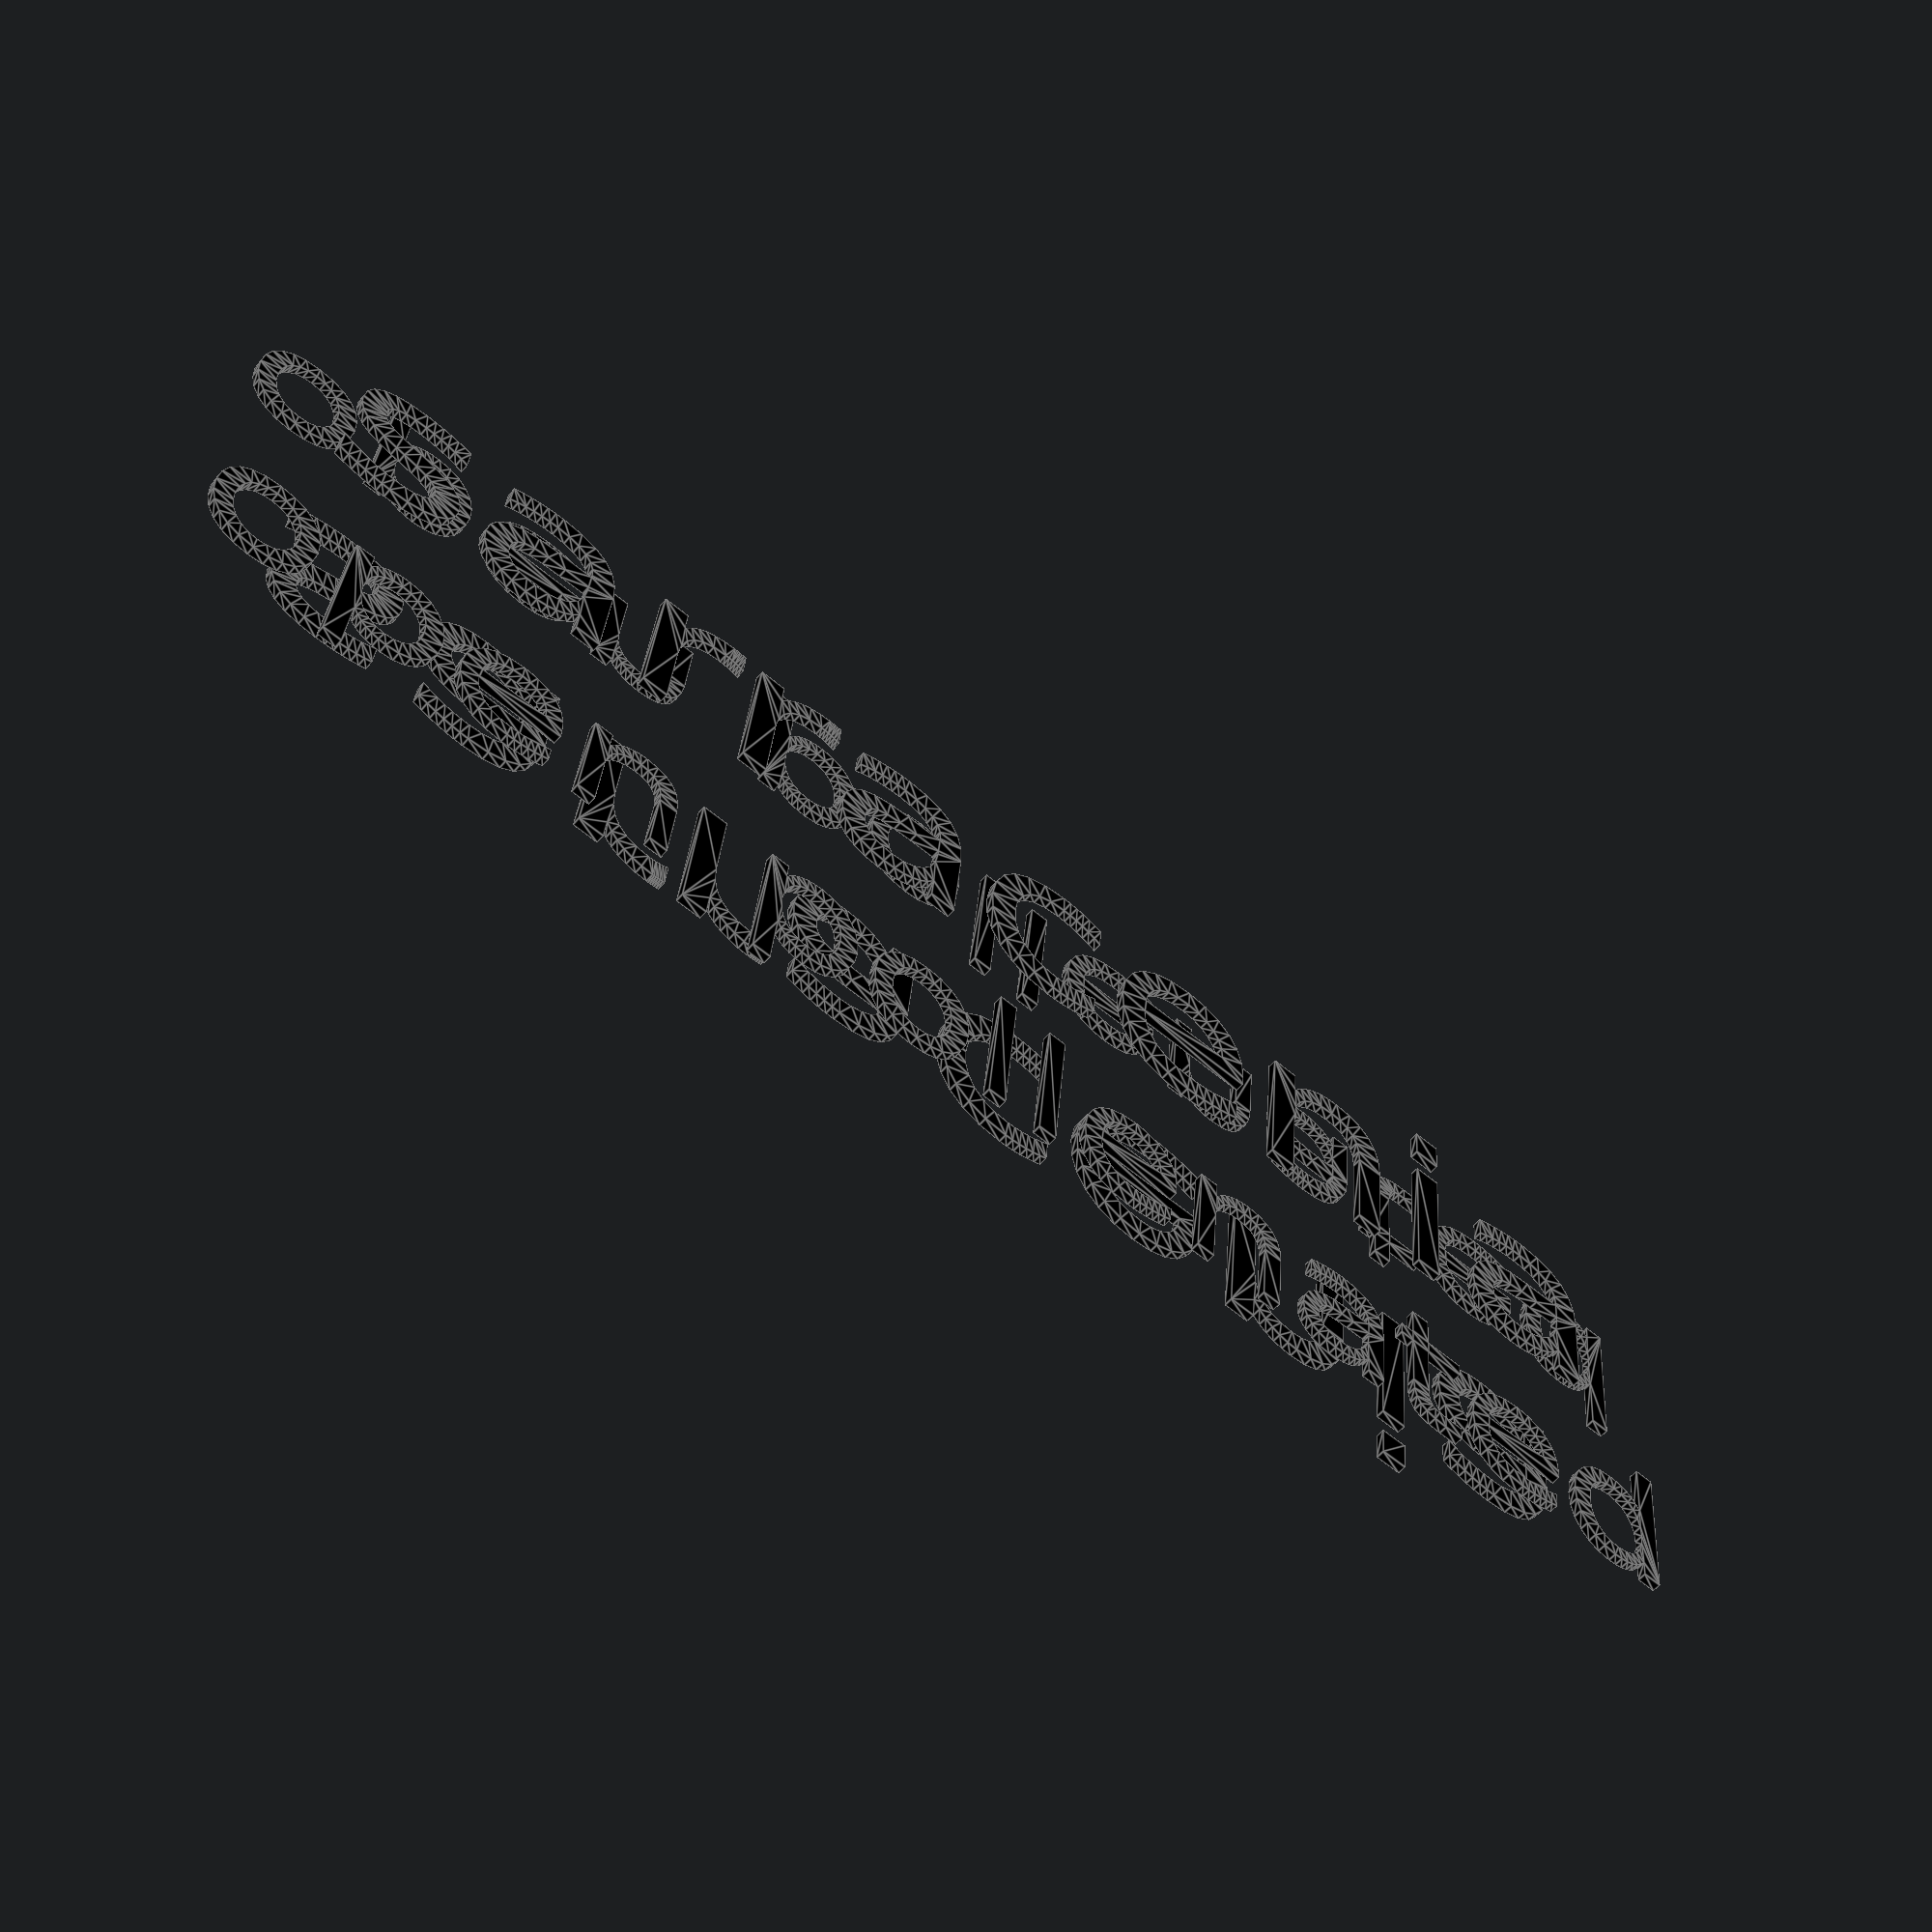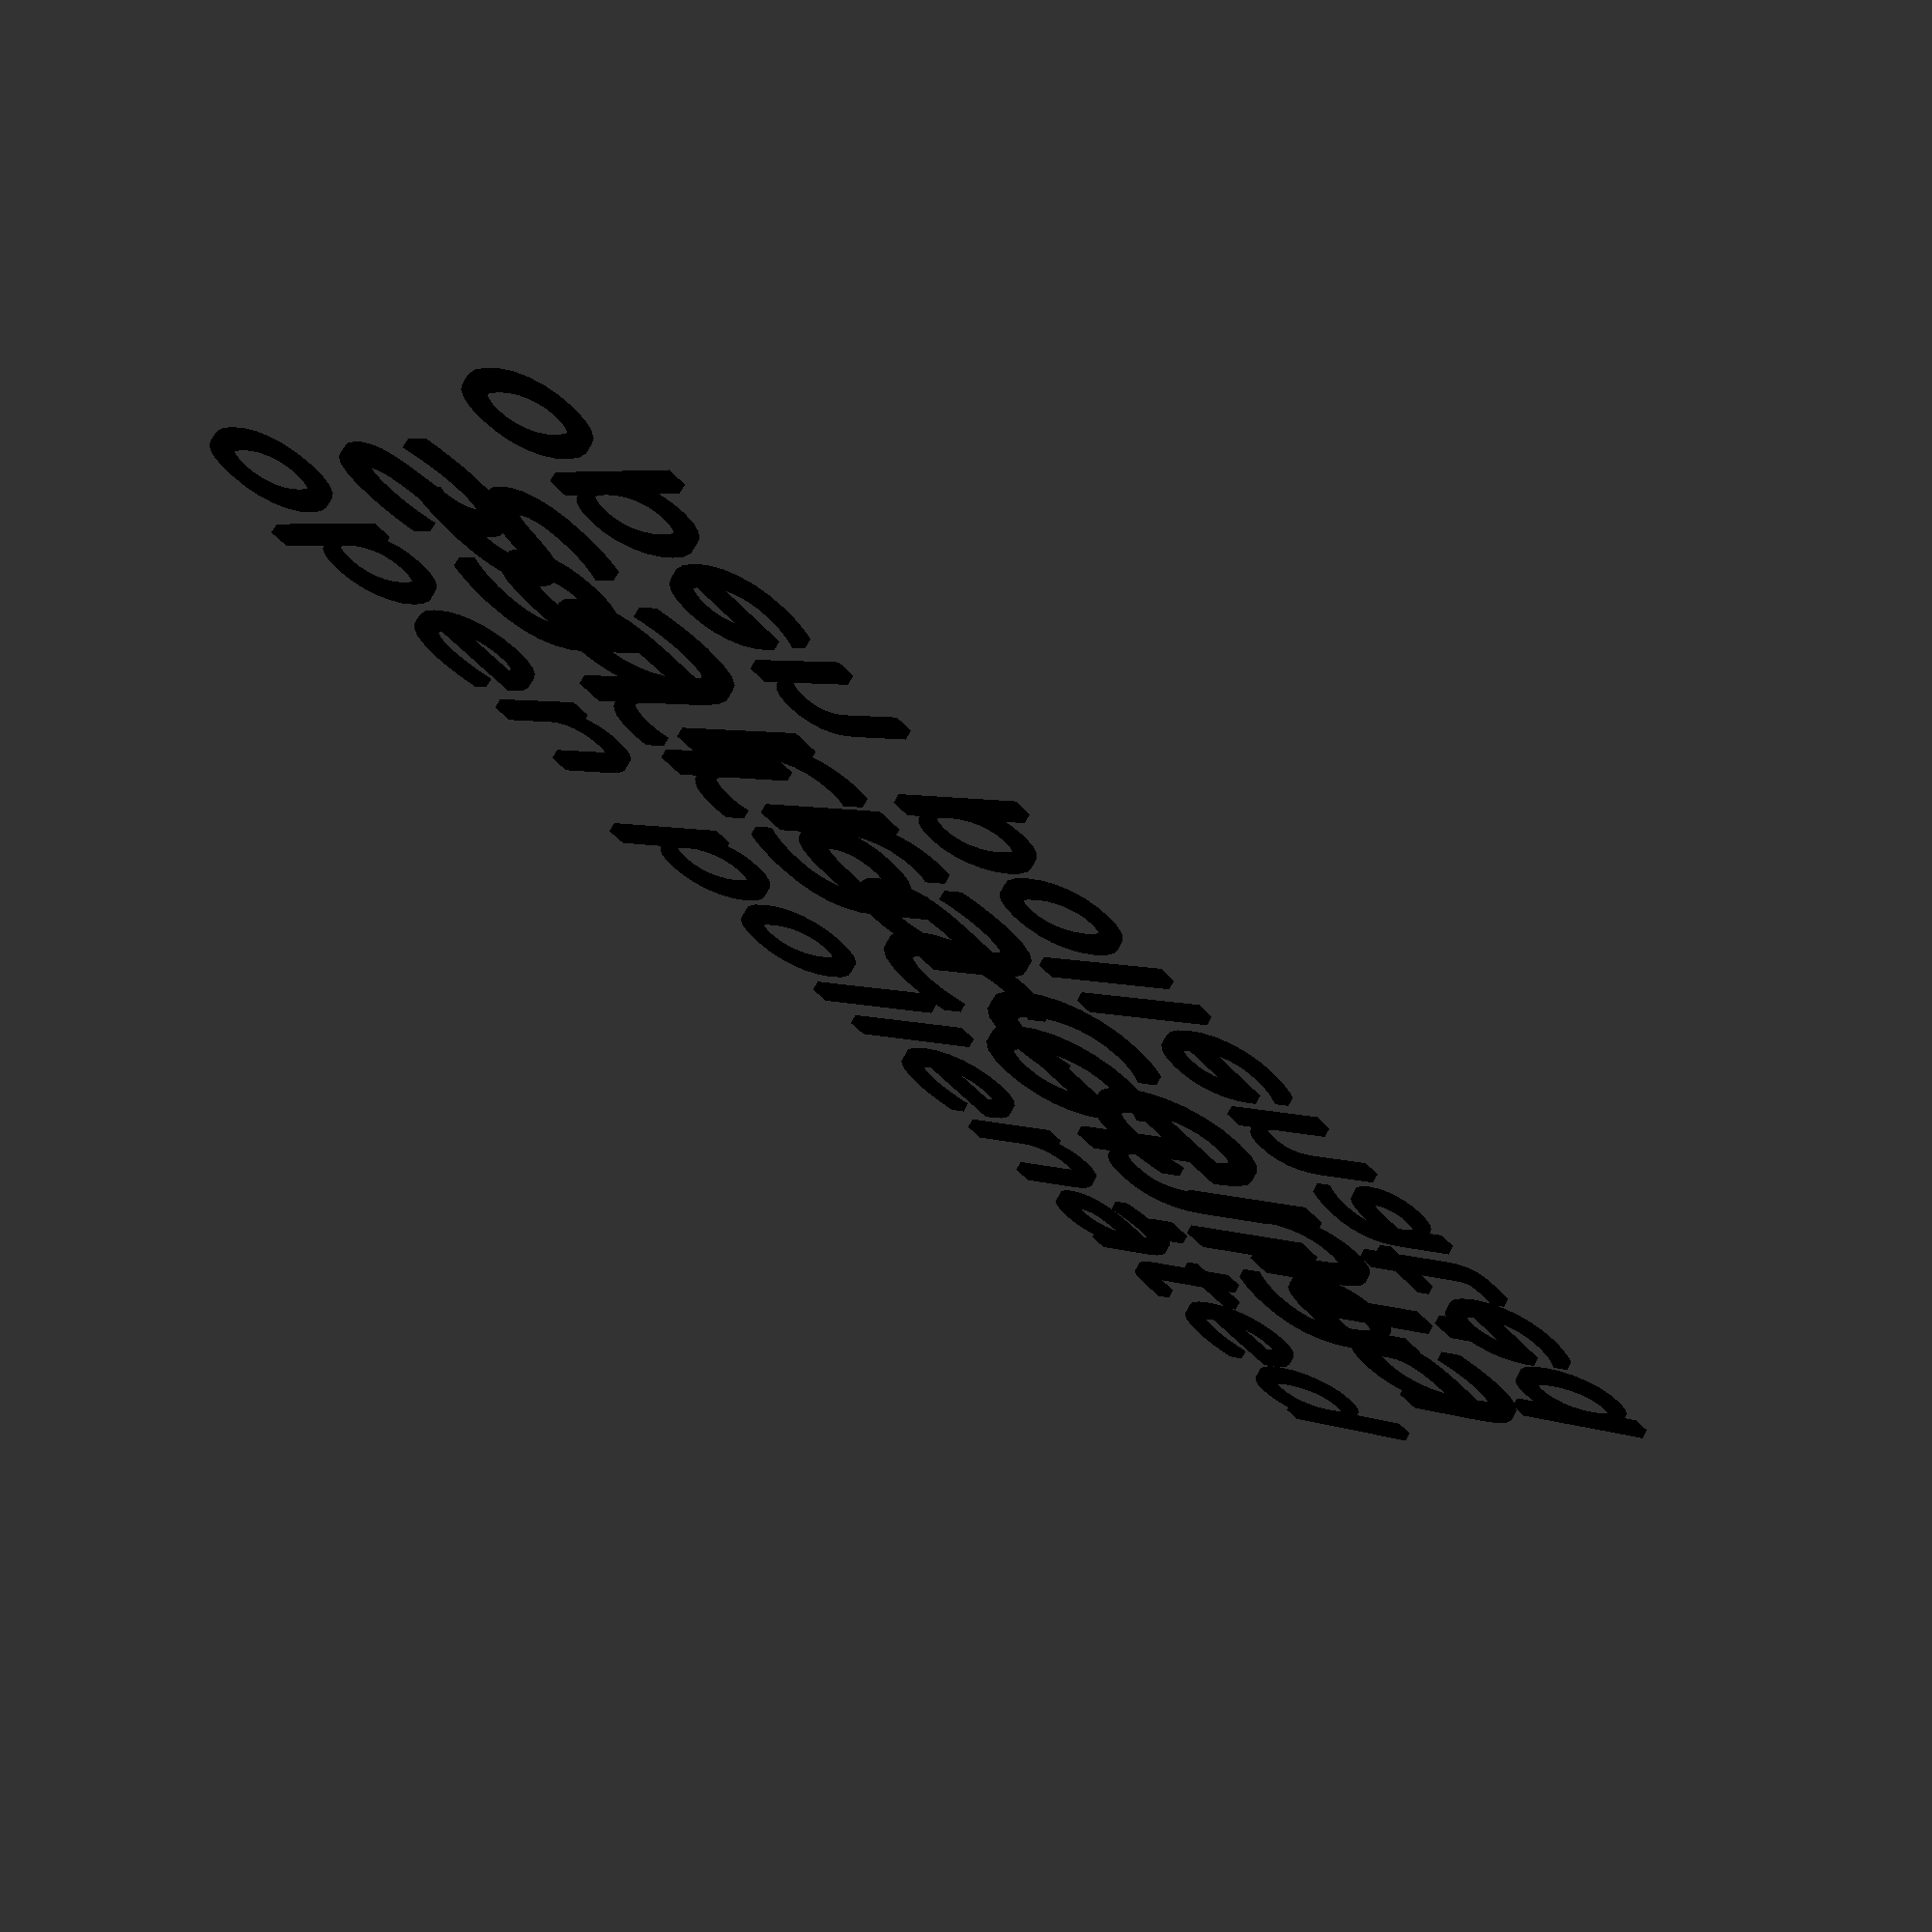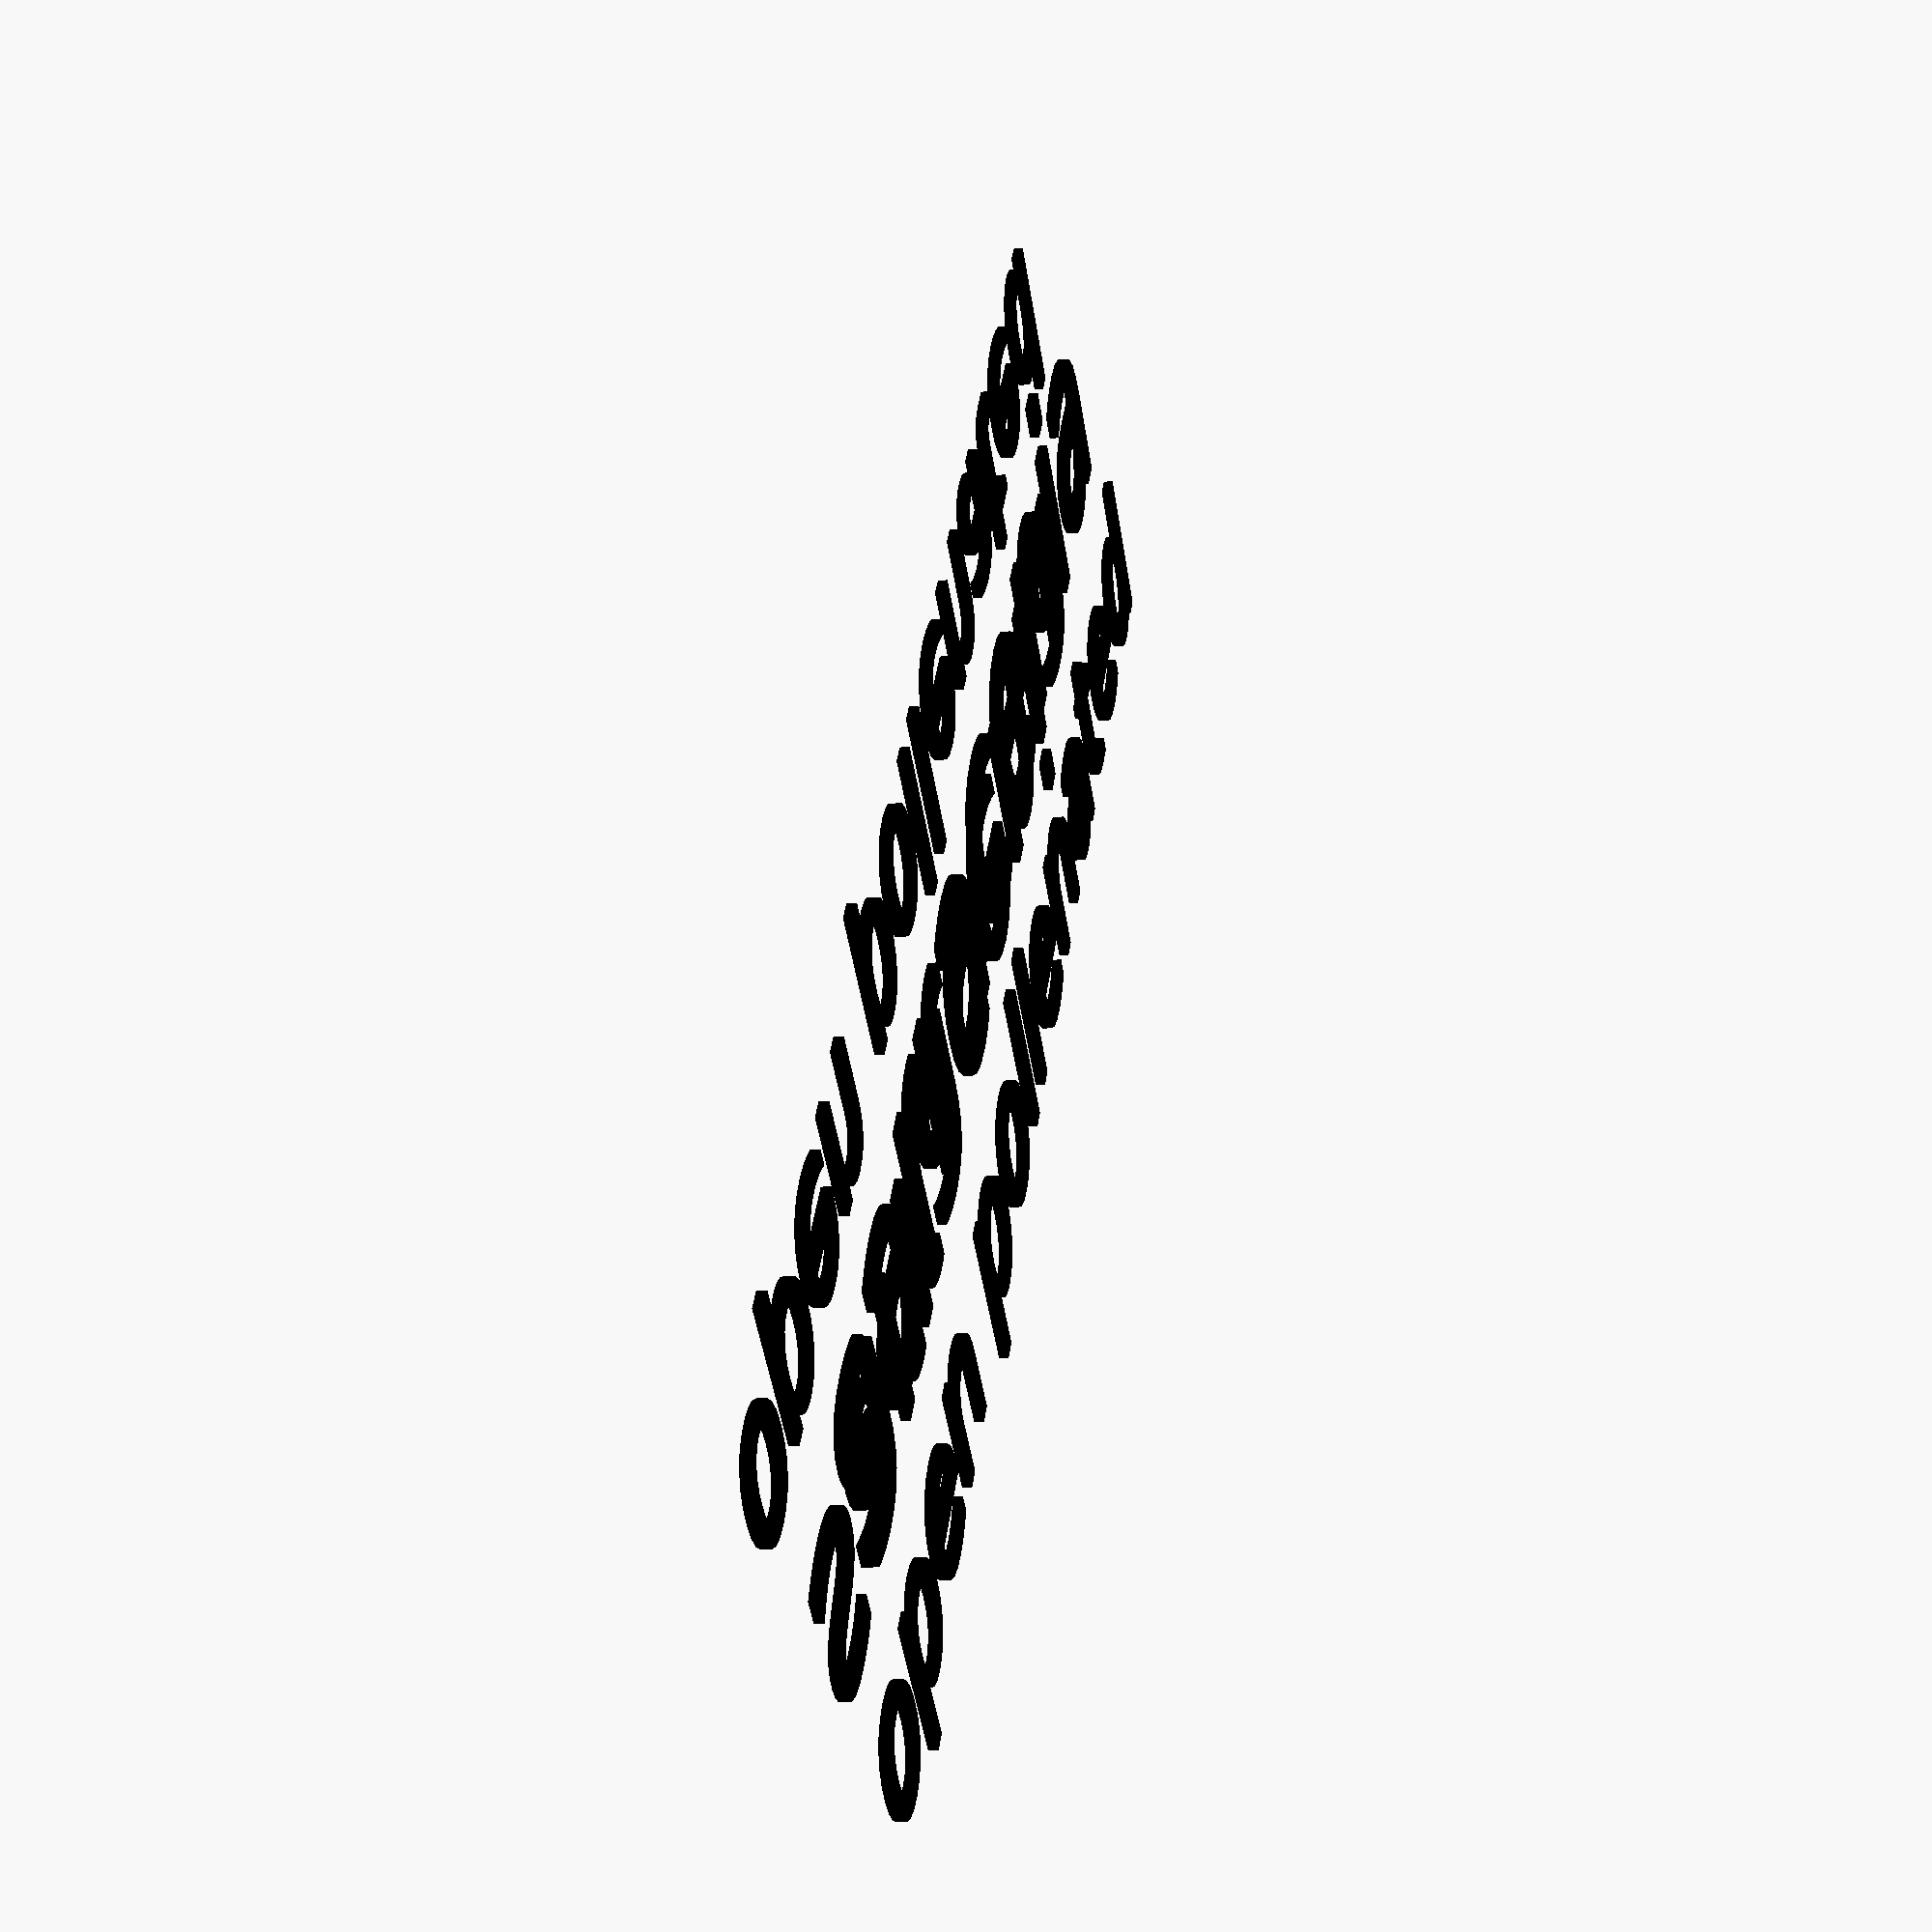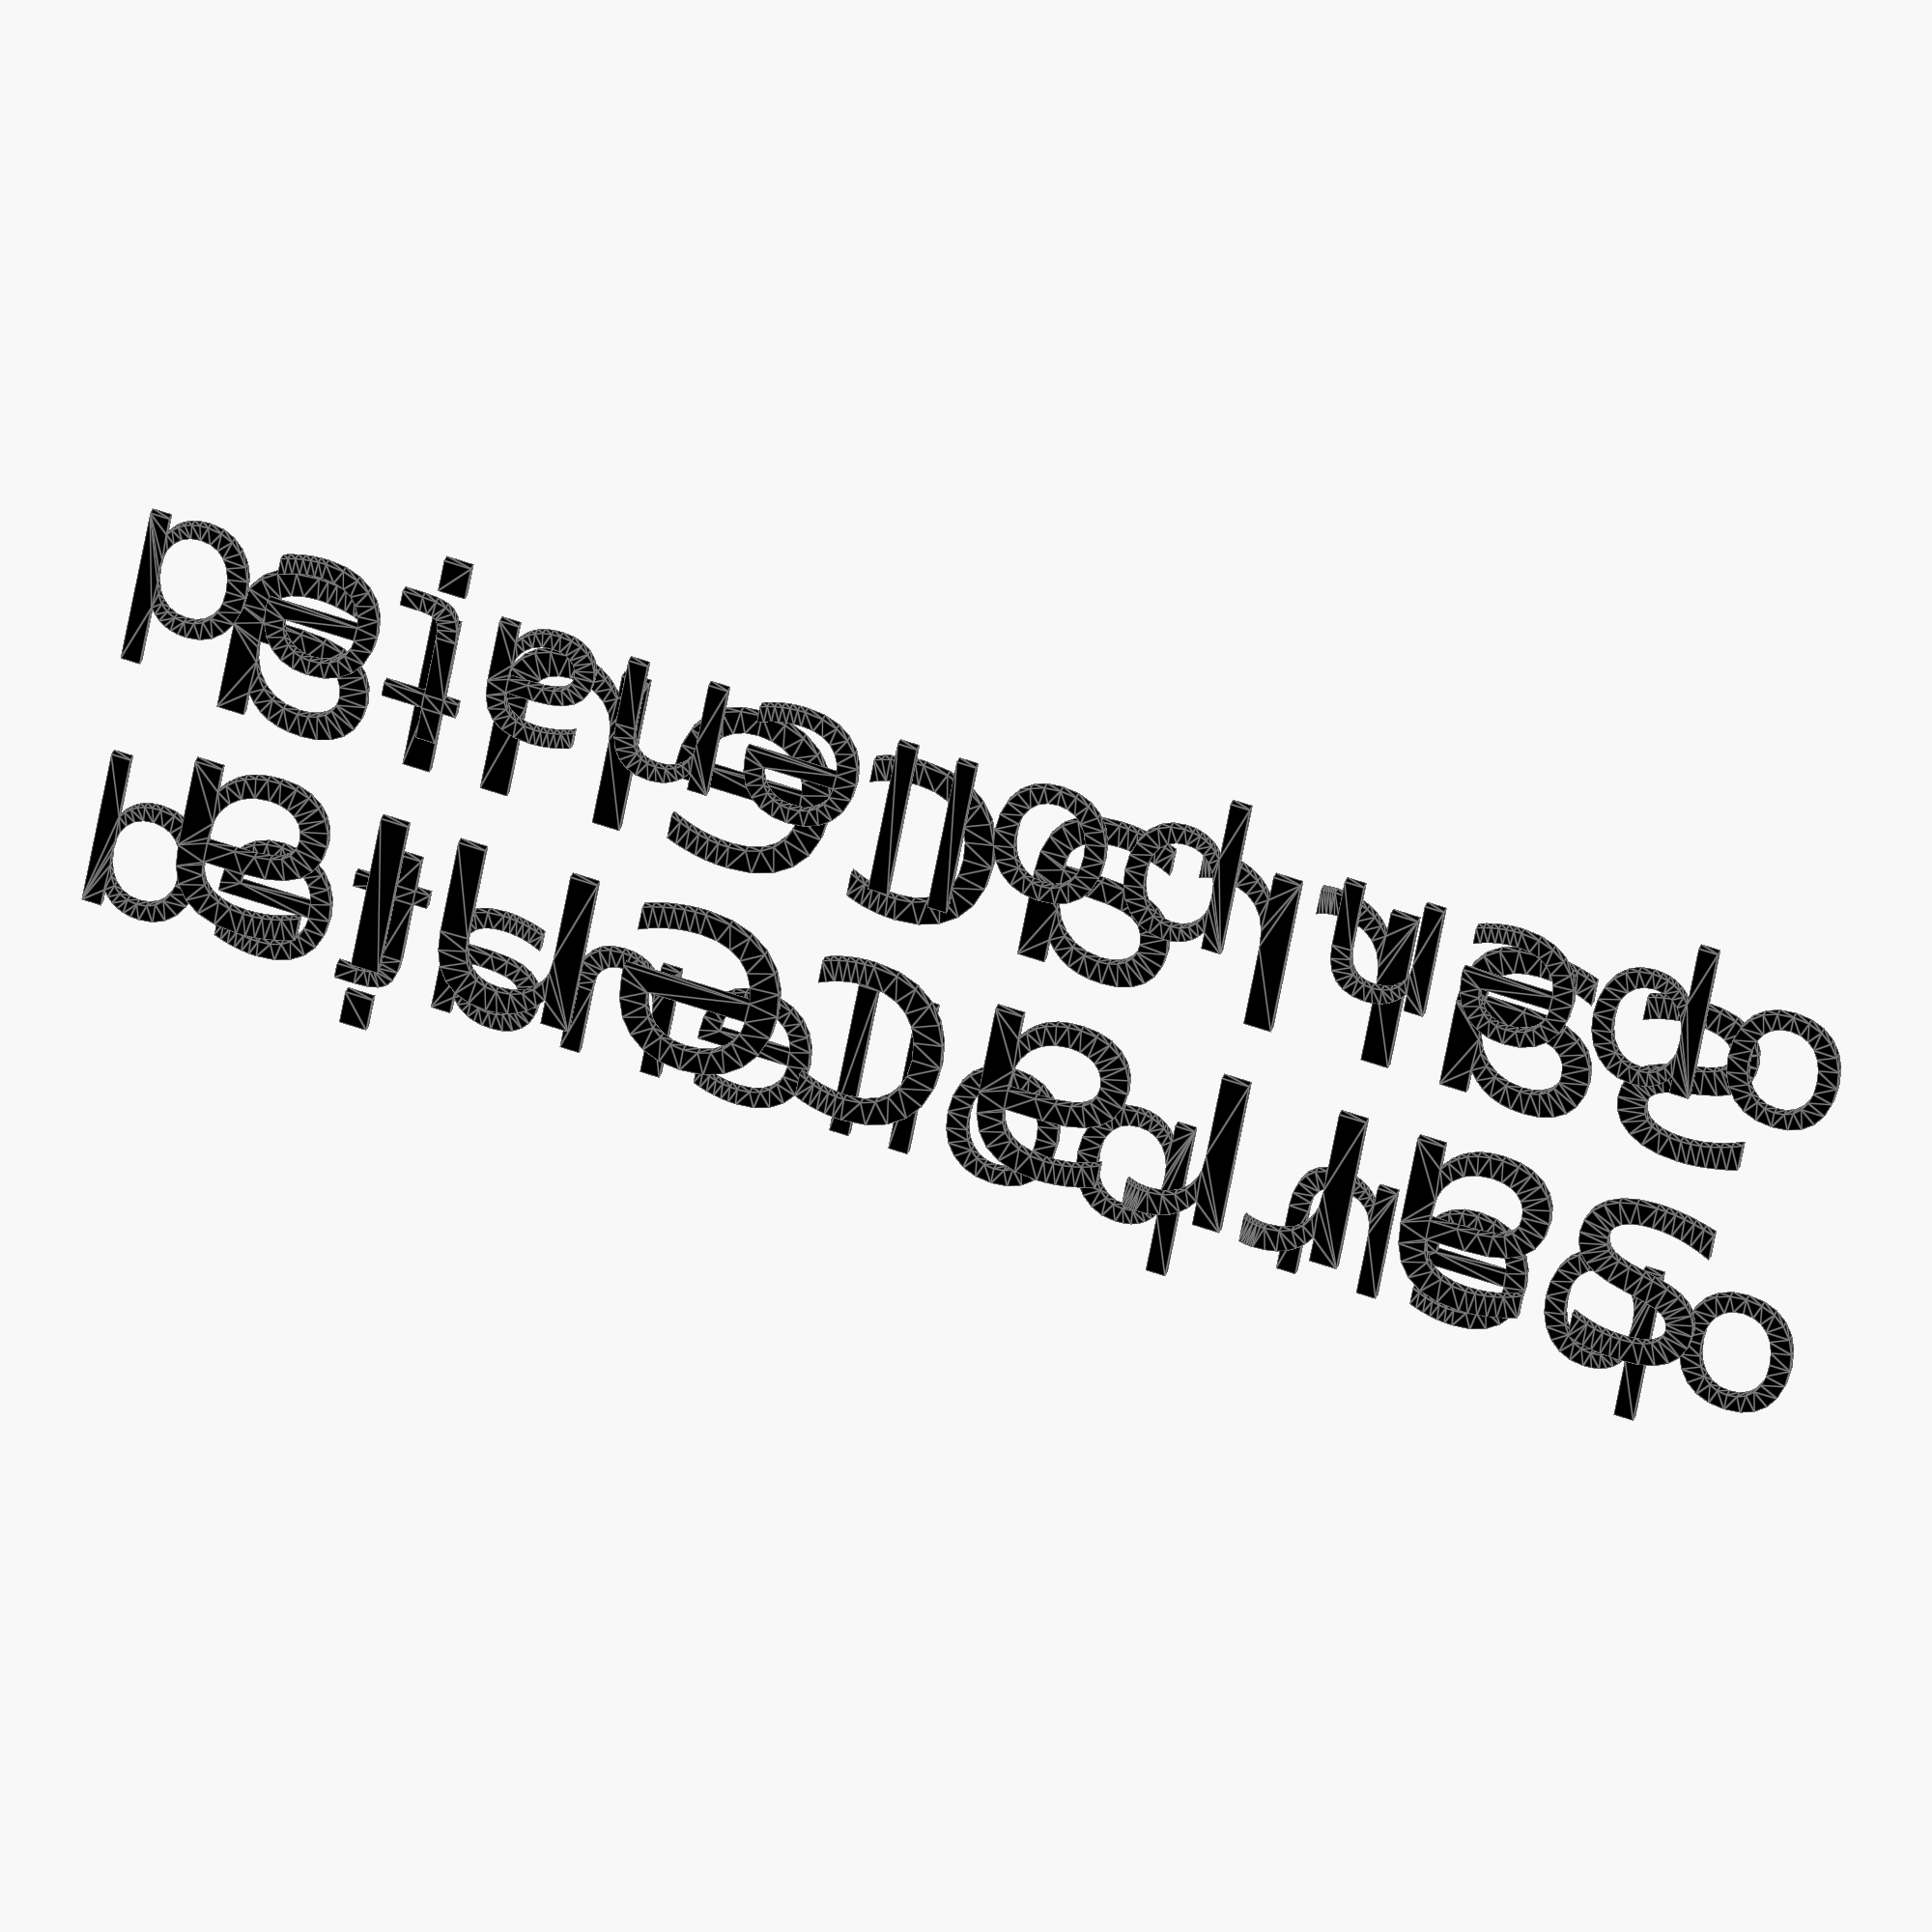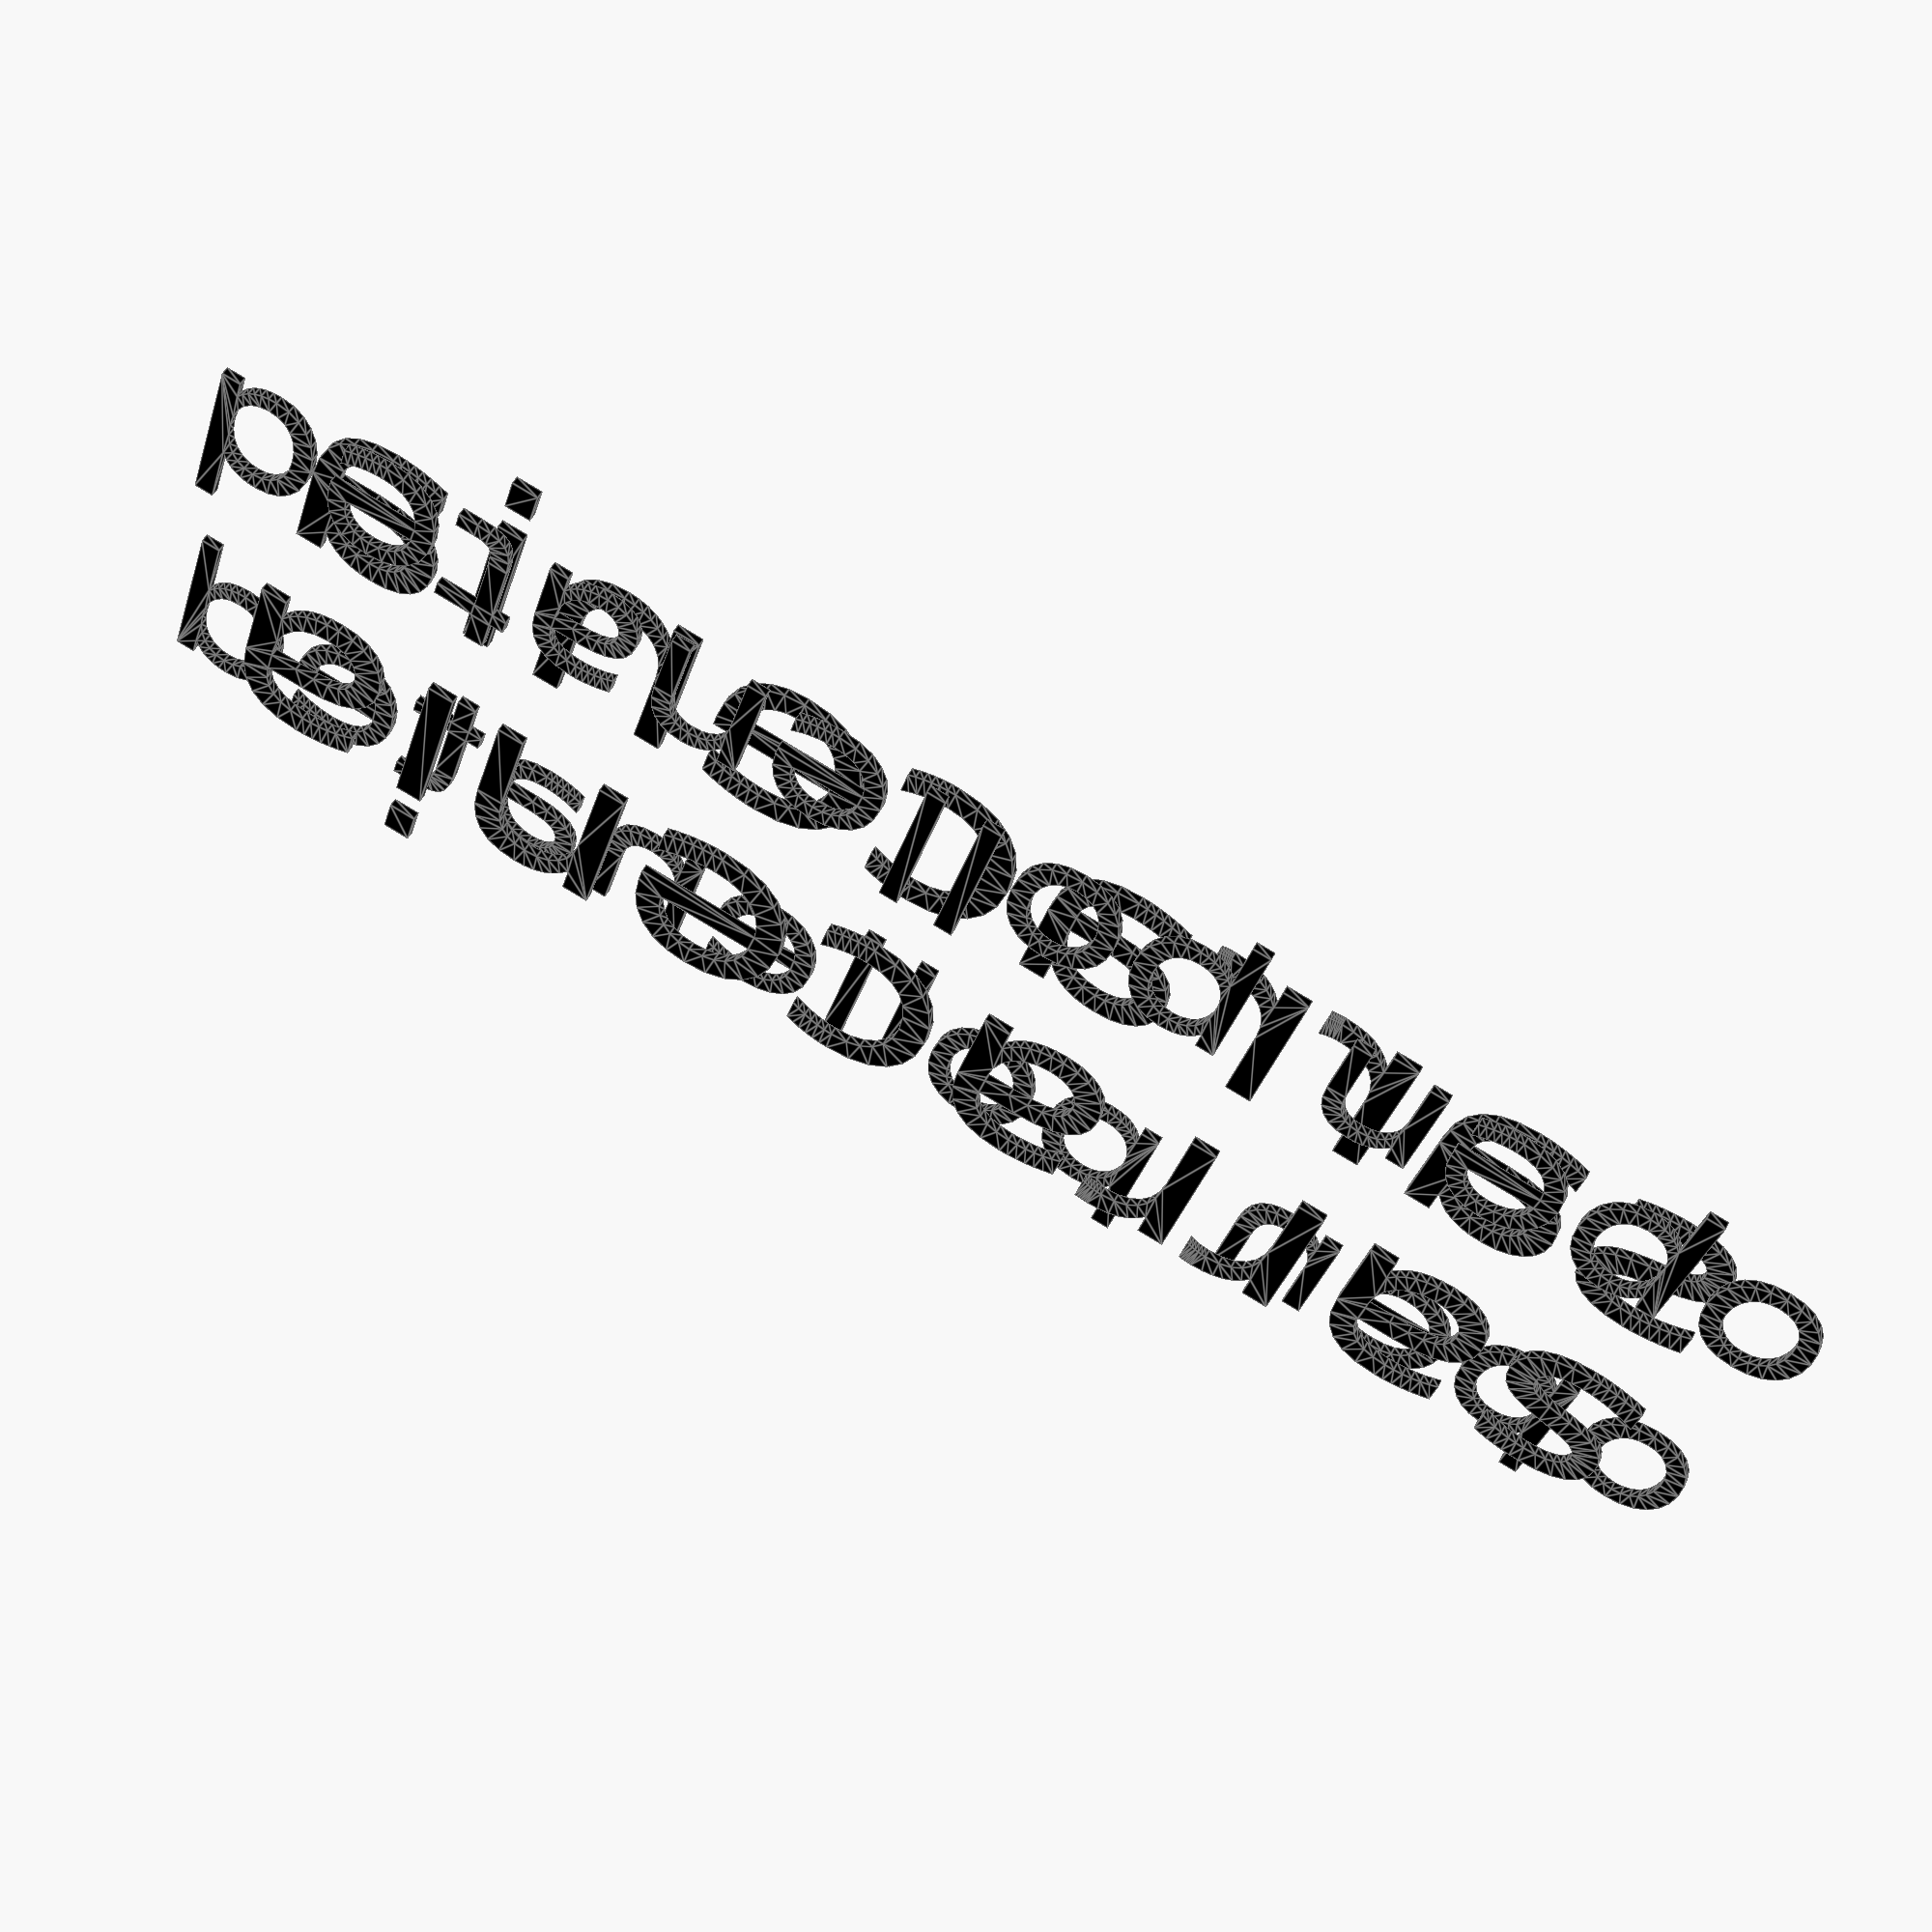
<openscad>
letter="sarracenia";
smallText="open pollenated";
    
length = 90;    
textStart = 0; 
height = 2; 

module GetText(bigText, littleText) { 
    union() {         
        translate([textStart, 0, 1.7])
            color("black", 1)
                linear_extrude(height=.301, convexity=4)
                    text(bigText, 
                    font="Bitstream Vera Sans",
                    halign="center",
                    size=7
                    );
        
        translate([textStart, -8, 1.7])
            color("black", 1)
                linear_extrude(height=.301, convexity=4)
                    text(littleText, 
                    font="Bitstream Vera Sans",
                    halign="center",
                    size=5// 3 is too small, doesn't extrude
                          // 4 is readable, but leaves gaps
                    );
            }
}

// First extrusion 
*difference () { 
    color("white", 1.0)
        union() { 
            //stem
            translate([-length/2 - 100, -2, 0])
                cube([100, 4, height]);
            
            // tapered neck 
            linear_extrude(height) { 
                polygon(points=[[-length/2 -30, 0], [-length / 2, +10], [-length /2, -10], [-length / 2 - 30, 0]]);
            } 
            
            //Broad flat area for text
            translate([-length/2, -10, 0])
                cube([length, 20, height], center=false) ;
        }
    
    // holes for text 
    color("black", 1) 
        union() { 
            GetText(letter, smallText); 

            rotate([180, 0, 0])
                translate([textStart, 1, -2])
                    GetText(letter, smallText); 
        }
}

// Second Extrusion
union() { 
    GetText(letter, smallText); 

    rotate([180, 0, 0])
        translate([textStart, 1, -2])
            GetText(letter, smallText); 
}

    
</openscad>
<views>
elev=236.5 azim=185.2 roll=219.3 proj=p view=edges
elev=111.0 azim=314.0 roll=332.0 proj=p view=wireframe
elev=5.8 azim=228.2 roll=101.9 proj=p view=wireframe
elev=330.3 azim=349.8 roll=196.4 proj=o view=edges
elev=311.9 azim=197.9 roll=25.6 proj=p view=edges
</views>
